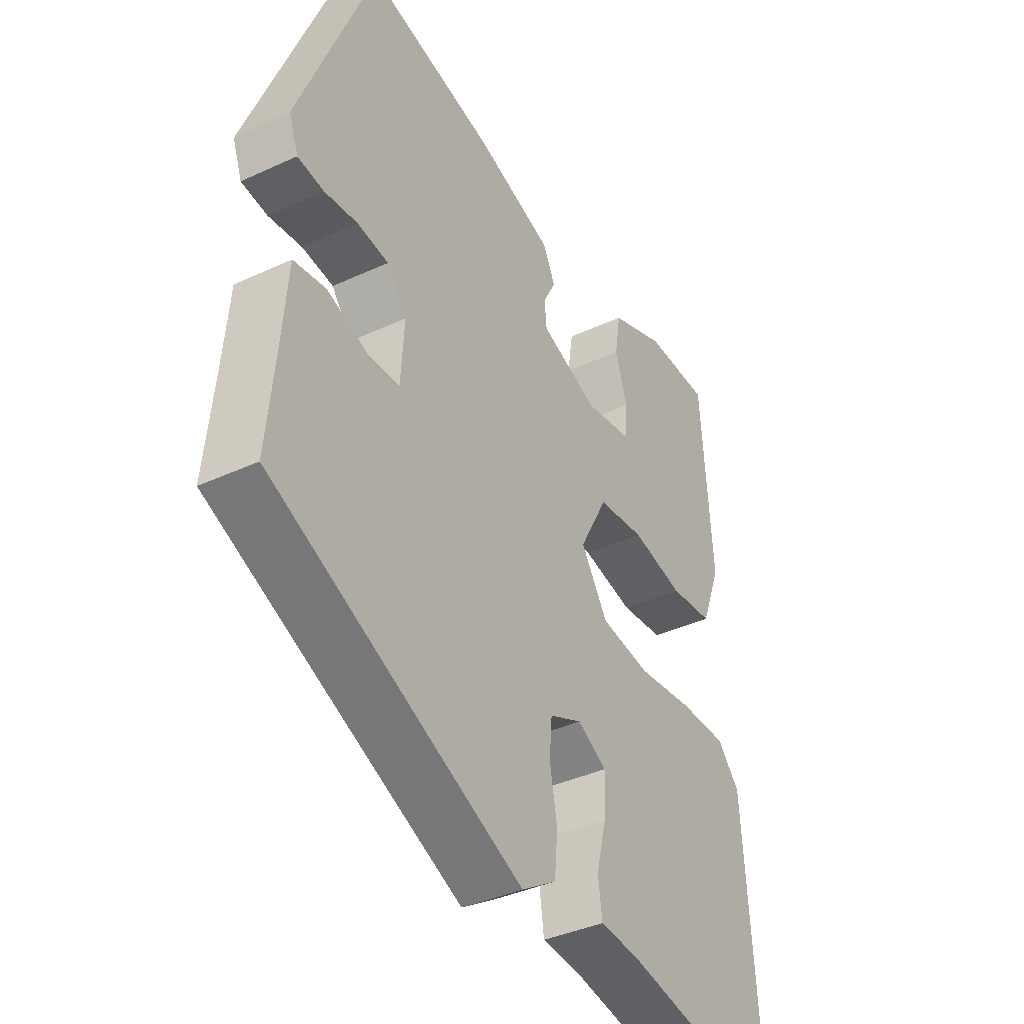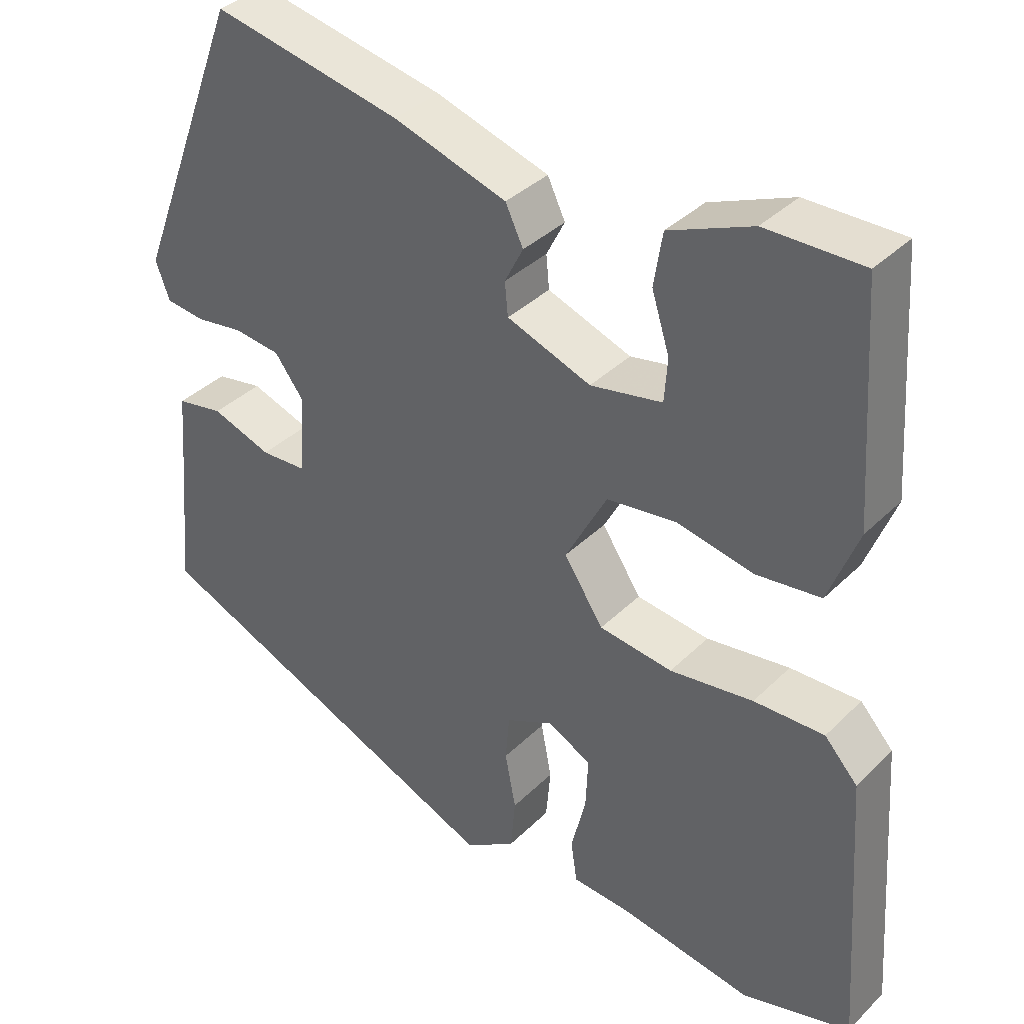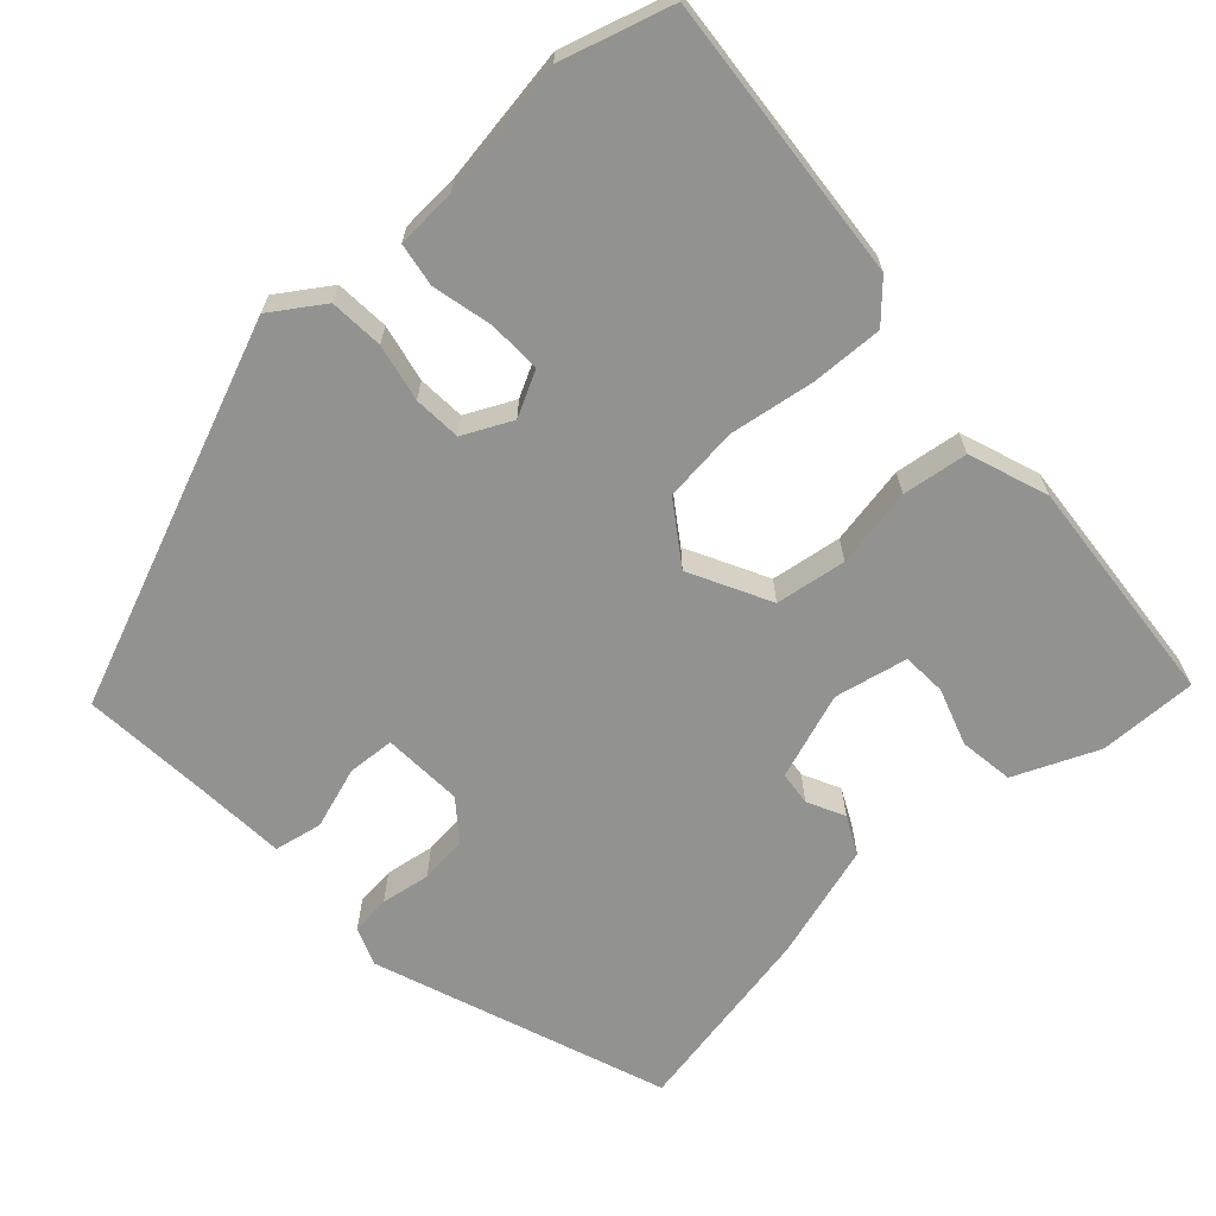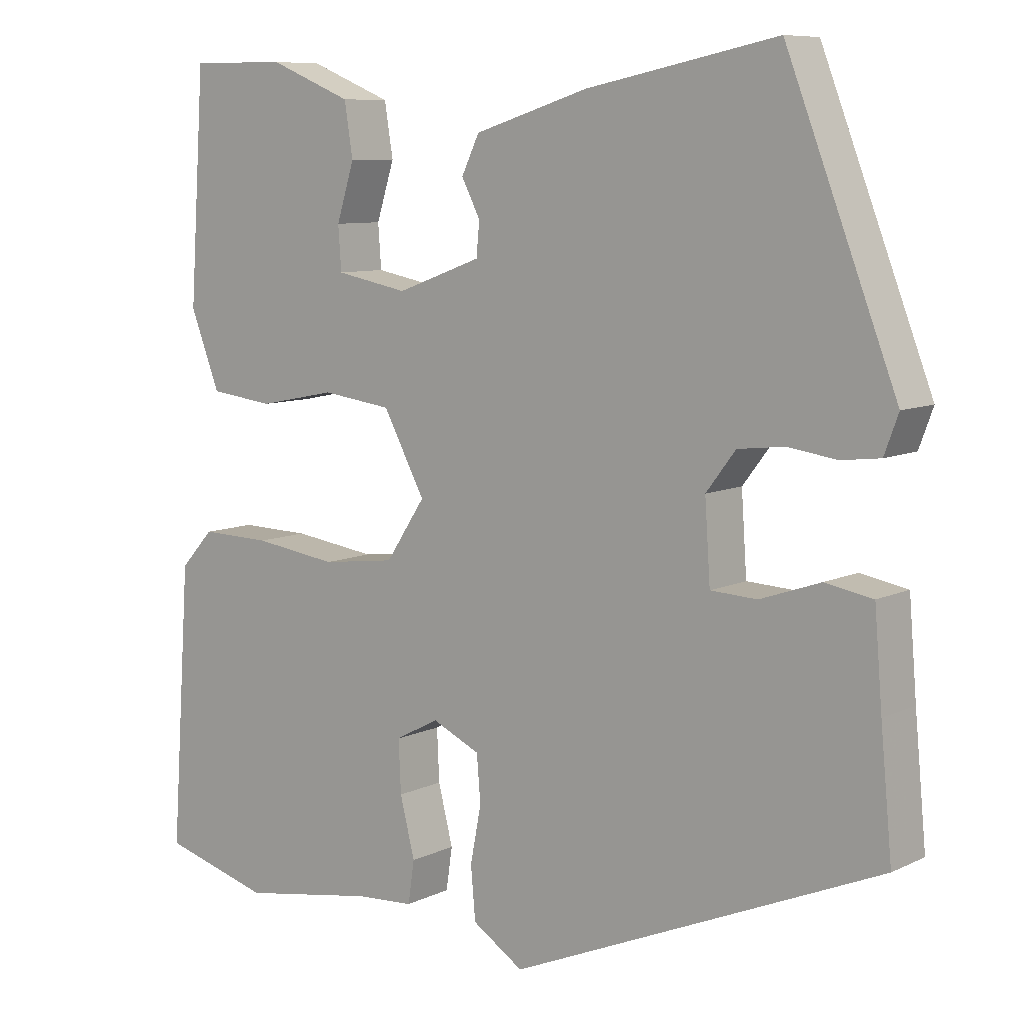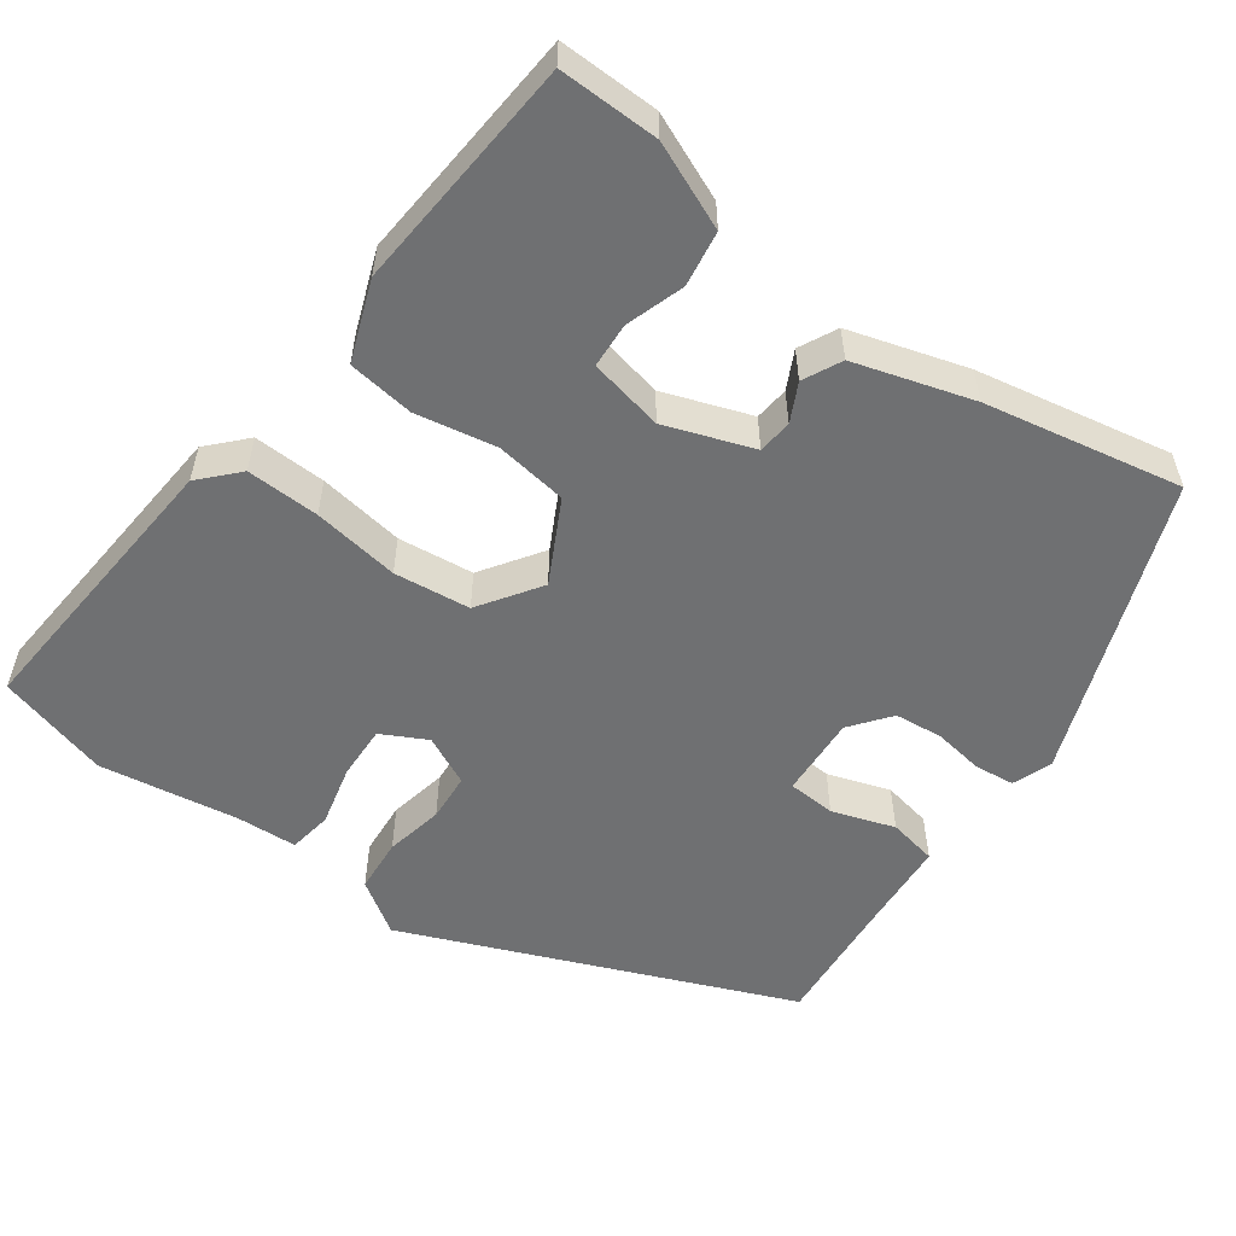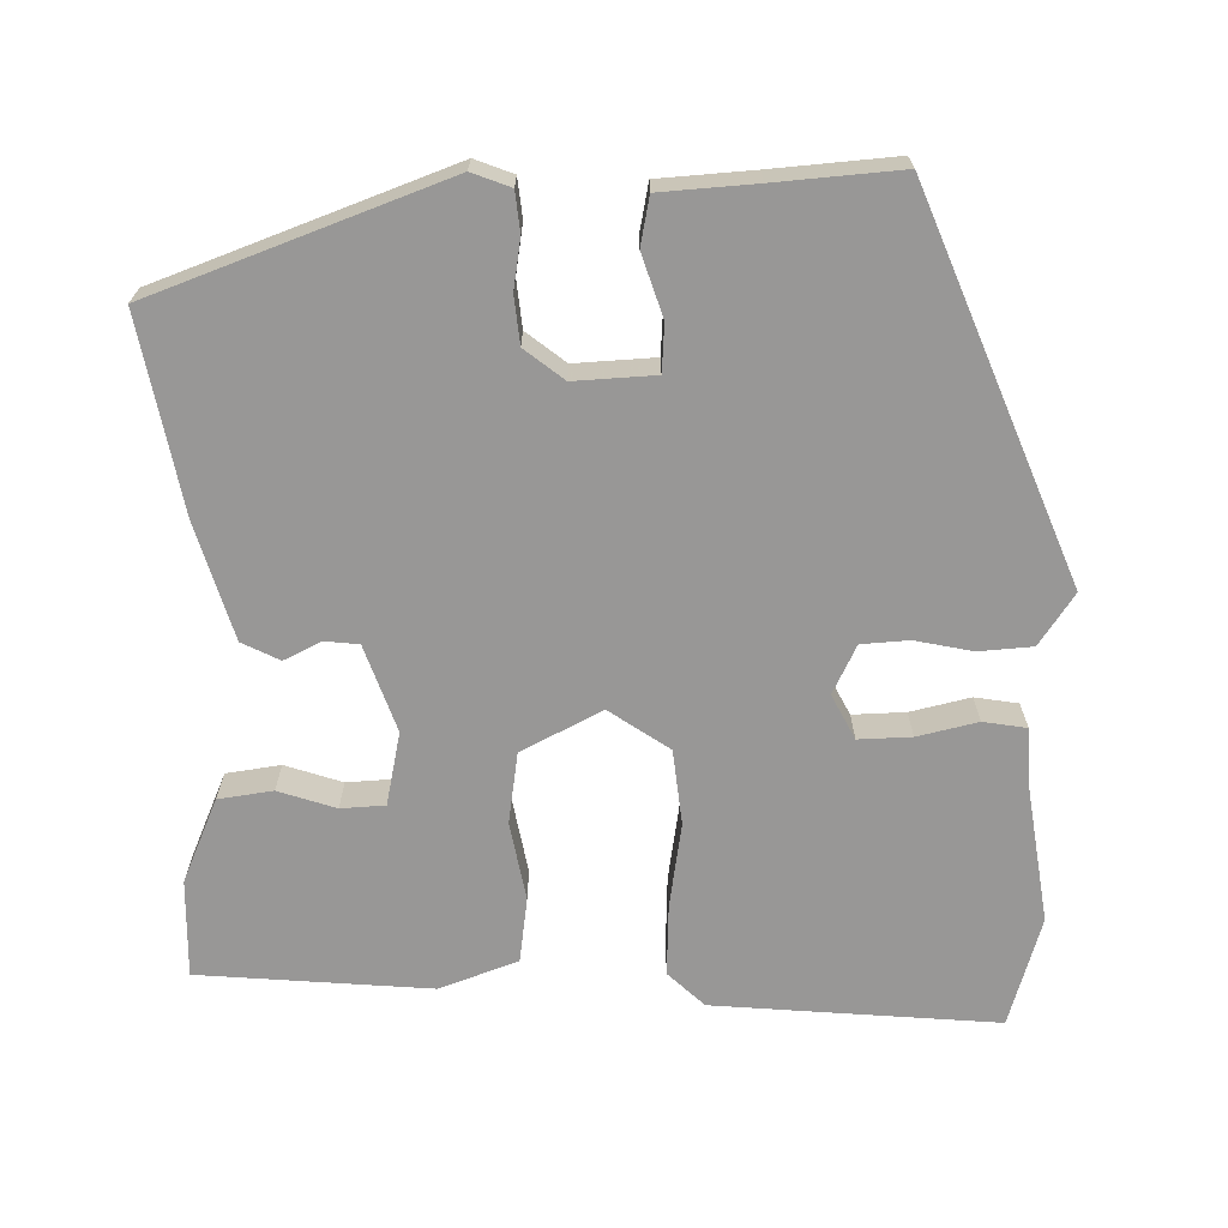
<metadata>
{"format":"obj","ext":"obj","renderer":"f3d","projection":"perspective","resolution":1024,"background":"white","views":[{"elev":-39.0,"azim":120.1,"up":"+Z"},{"elev":36.8,"azim":-141.3,"up":"+Z"},{"elev":-66.2,"azim":-138.4,"up":"+Y"},{"elev":8.5,"azim":38.3,"up":"+Z"},{"elev":-54.9,"azim":-36.5,"up":"+Y"},{"elev":-68.3,"azim":90.1,"up":"+Y"}]}
</metadata>
<code>
v 0.465 0.07 -0.328
v -0.012 0.07 -0.531
v -0.078 0.07 -0.488
v -0.084 0.07 -0.42
v -0.07 0.07 -0.347
v -0.075 0.07 -0.287
v -0.137 0.07 -0.258
v -0.193 0.07 -0.288
v -0.19 0.07 -0.355
v -0.171 0.07 -0.431
v -0.179 0.07 -0.486
v -0.255 0.07 -0.491
v -0.428 0.07 -0.52
v -0.568 0.07 -0.481
v -0.543 0.07 -0.12
v -0.5 0.07 -0.073
v -0.409 0.07 -0.075
v -0.301 0.07 -0.09
v -0.206 0.07 -0.078
v -0.155 0.07 -0.001
v -0.209 0.07 0.1
v -0.299 0.07 0.112
v -0.399 0.07 0.092
v -0.482 0.07 0.102
v -0.52 0.07 0.201
v -0.5 0.07 0.496
v -0.375 0.07 0.495
v -0.268 0.07 0.451
v -0.257 0.07 0.382
v -0.28 0.07 0.309
v -0.276 0.07 0.253
v -0.183 0.07 0.235
v -0.074 0.07 0.275
v -0.07 0.07 0.318
v -0.094 0.07 0.365
v -0.071 0.07 0.413
v 0.076 0.07 0.459
v 0.321 0.07 0.509
v 0.463 0.07 0.142
v 0.445 0.07 0.093
v 0.395 0.07 0.087
v 0.332 0.07 0.096
v 0.272 0.07 0.089
v 0.234 0.07 0.039
v 0.241 0.07 -0.063
v 0.301 0.07 -0.066
v 0.379 0.07 -0.039
v 0.44 0.07 -0.05
v 0.45 0.07 -0.17
v 0.465 0 -0.328
v -0.012 0 -0.531
v -0.078 0 -0.488
v -0.084 0 -0.42
v -0.07 0 -0.347
v -0.075 0 -0.287
v -0.137 0 -0.258
v -0.193 0 -0.288
v -0.19 0 -0.355
v -0.171 0 -0.431
v -0.179 0 -0.486
v -0.255 0 -0.491
v -0.428 0 -0.52
v -0.568 0 -0.481
v -0.543 0 -0.12
v -0.5 0 -0.073
v -0.409 0 -0.075
v -0.301 0 -0.09
v -0.206 0 -0.078
v -0.155 0 -0.001
v -0.209 0 0.1
v -0.299 0 0.112
v -0.399 0 0.092
v -0.482 0 0.102
v -0.52 0 0.201
v -0.5 0 0.496
v -0.375 0 0.495
v -0.268 0 0.451
v -0.257 0 0.382
v -0.28 0 0.309
v -0.276 0 0.253
v -0.183 0 0.235
v -0.074 0 0.275
v -0.07 0 0.318
v -0.094 0 0.365
v -0.071 0 0.413
v 0.076 0 0.459
v 0.321 0 0.509
v 0.463 0 0.142
v 0.445 0 0.093
v 0.395 0 0.087
v 0.332 0 0.096
v 0.272 0 0.089
v 0.234 0 0.039
v 0.241 0 -0.063
v 0.301 0 -0.066
v 0.379 0 -0.039
v 0.44 0 -0.05
v 0.45 0 -0.17
f 46 47 48 49
f 3 4 5
f 2 3 5
f 1 2 5
f 49 1 5
f 46 49 5
f 45 46 5
f 44 45 5 6
f 43 44 6 7
f 40 41 42
f 39 40 42
f 38 39 42
f 37 38 42
f 36 37 42
f 35 36 42
f 34 35 42
f 33 34 42 43
f 32 33 43
f 31 32 43
f 28 29 30
f 27 28 30
f 26 27 30
f 25 26 30
f 24 25 30
f 23 24 30
f 22 23 30 31
f 21 22 31 43
f 16 17 18
f 15 16 18
f 14 15 18
f 13 14 18
f 12 13 18
f 11 12 18
f 10 11 18
f 9 10 18
f 8 9 18 19
f 7 8 19 20
f 20 21 43
f 7 20 43
f 98 97 96 95
f 54 53 52
f 54 52 51
f 54 51 50
f 54 50 98
f 54 98 95
f 54 95 94
f 55 54 94 93
f 56 55 93 92
f 91 90 89
f 91 89 88
f 91 88 87
f 91 87 86
f 91 86 85
f 91 85 84
f 91 84 83
f 92 91 83 82
f 92 82 81
f 92 81 80
f 79 78 77
f 79 77 76
f 79 76 75
f 79 75 74
f 79 74 73
f 79 73 72
f 80 79 72 71
f 92 80 71 70
f 67 66 65
f 67 65 64
f 67 64 63
f 67 63 62
f 67 62 61
f 67 61 60
f 67 60 59
f 67 59 58
f 68 67 58 57
f 69 68 57 56
f 92 70 69
f 92 69 56
f 1 50 51 2
f 2 51 52 3
f 3 52 53 4
f 4 53 54 5
f 5 54 55 6
f 6 55 56 7
f 7 56 57 8
f 8 57 58 9
f 9 58 59 10
f 10 59 60 11
f 11 60 61 12
f 12 61 62 13
f 13 62 63 14
f 14 63 64 15
f 15 64 65 16
f 16 65 66 17
f 17 66 67 18
f 18 67 68 19
f 19 68 69 20
f 20 69 70 21
f 21 70 71 22
f 22 71 72 23
f 23 72 73 24
f 24 73 74 25
f 25 74 75 26
f 26 75 76 27
f 27 76 77 28
f 28 77 78 29
f 29 78 79 30
f 30 79 80 31
f 31 80 81 32
f 32 81 82 33
f 33 82 83 34
f 34 83 84 35
f 35 84 85 36
f 36 85 86 37
f 37 86 87 38
f 38 87 88 39
f 39 88 89 40
f 40 89 90 41
f 41 90 91 42
f 42 91 92 43
f 43 92 93 44
f 44 93 94 45
f 45 94 95 46
f 46 95 96 47
f 47 96 97 48
f 48 97 98 49
f 49 98 50 1

</code>
